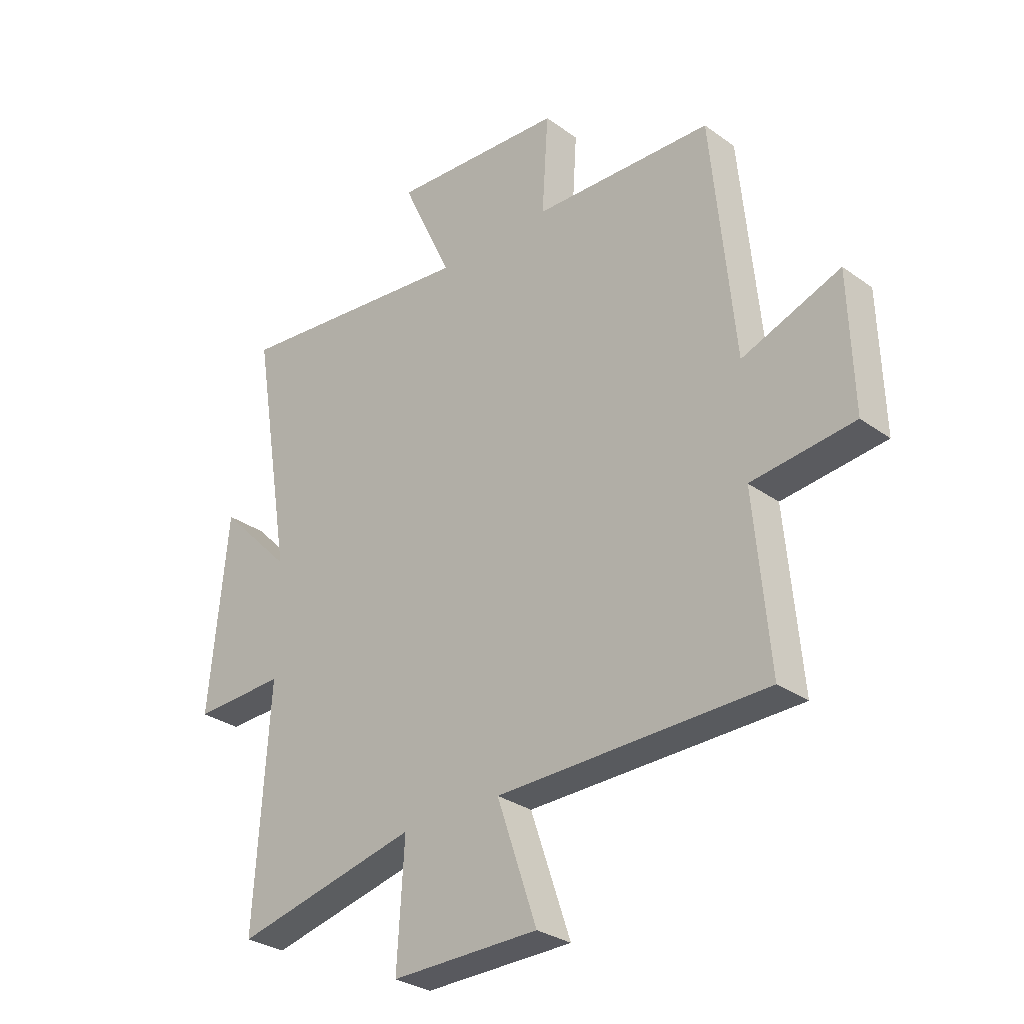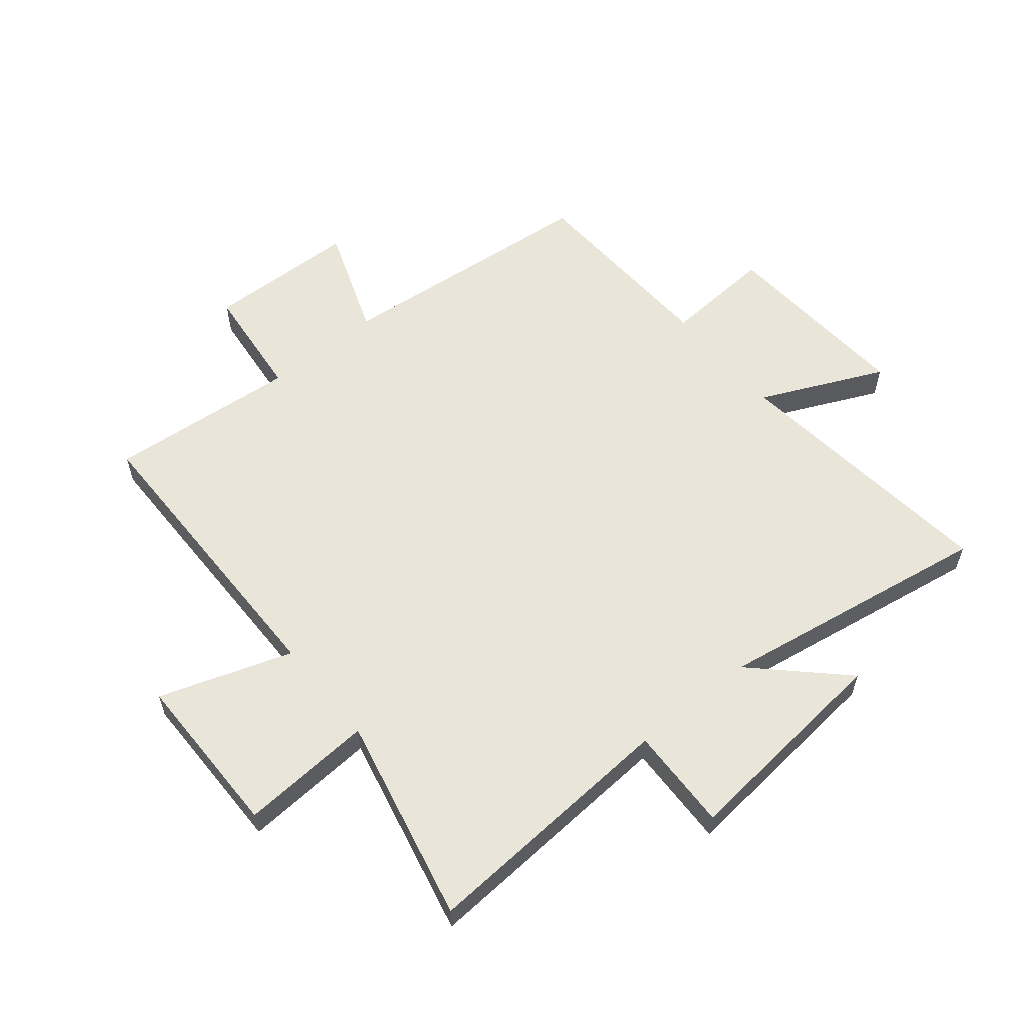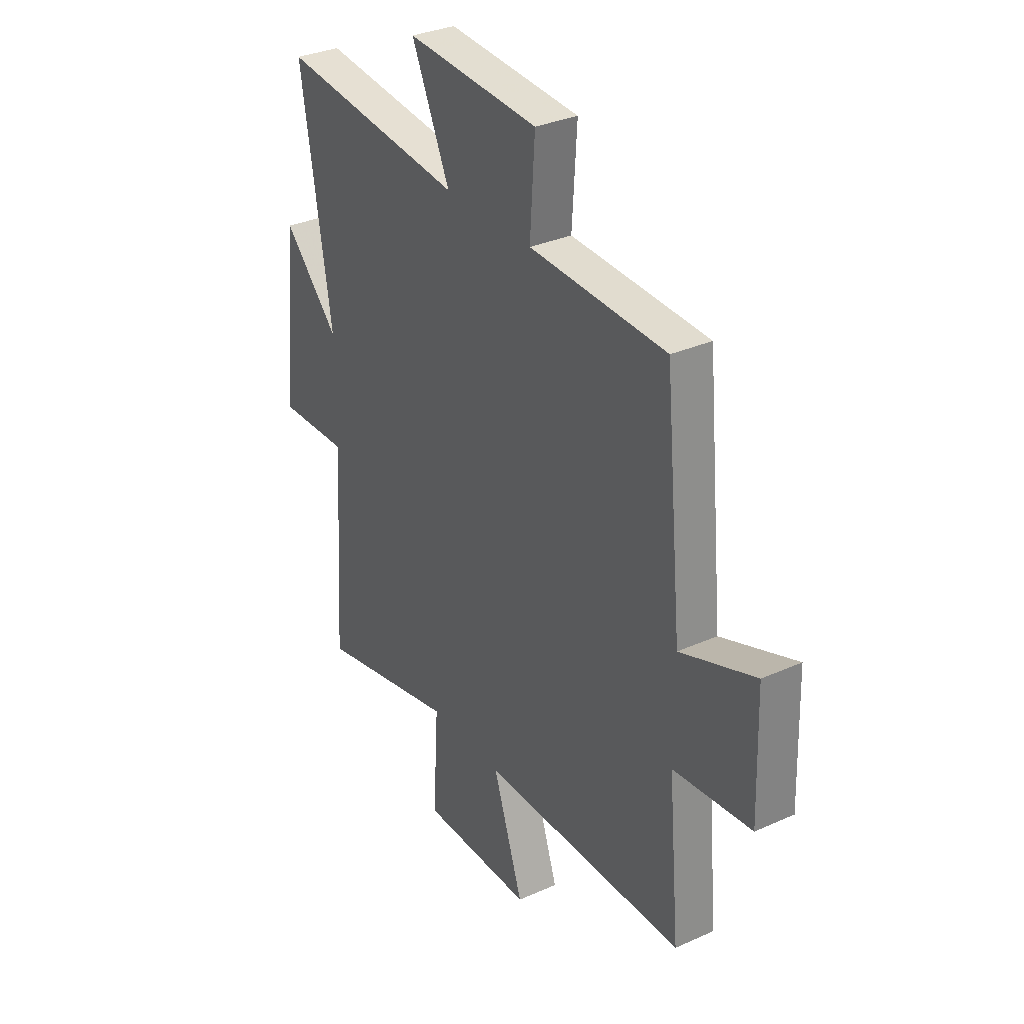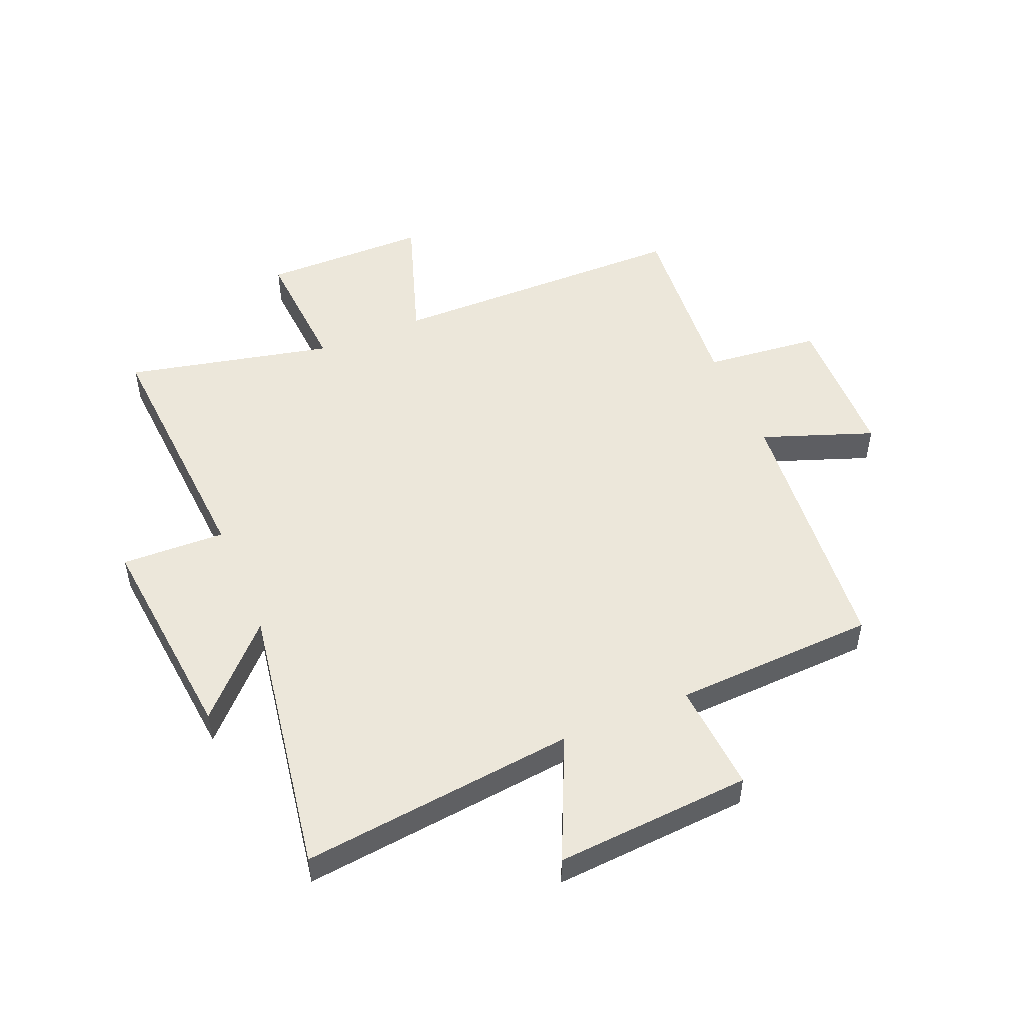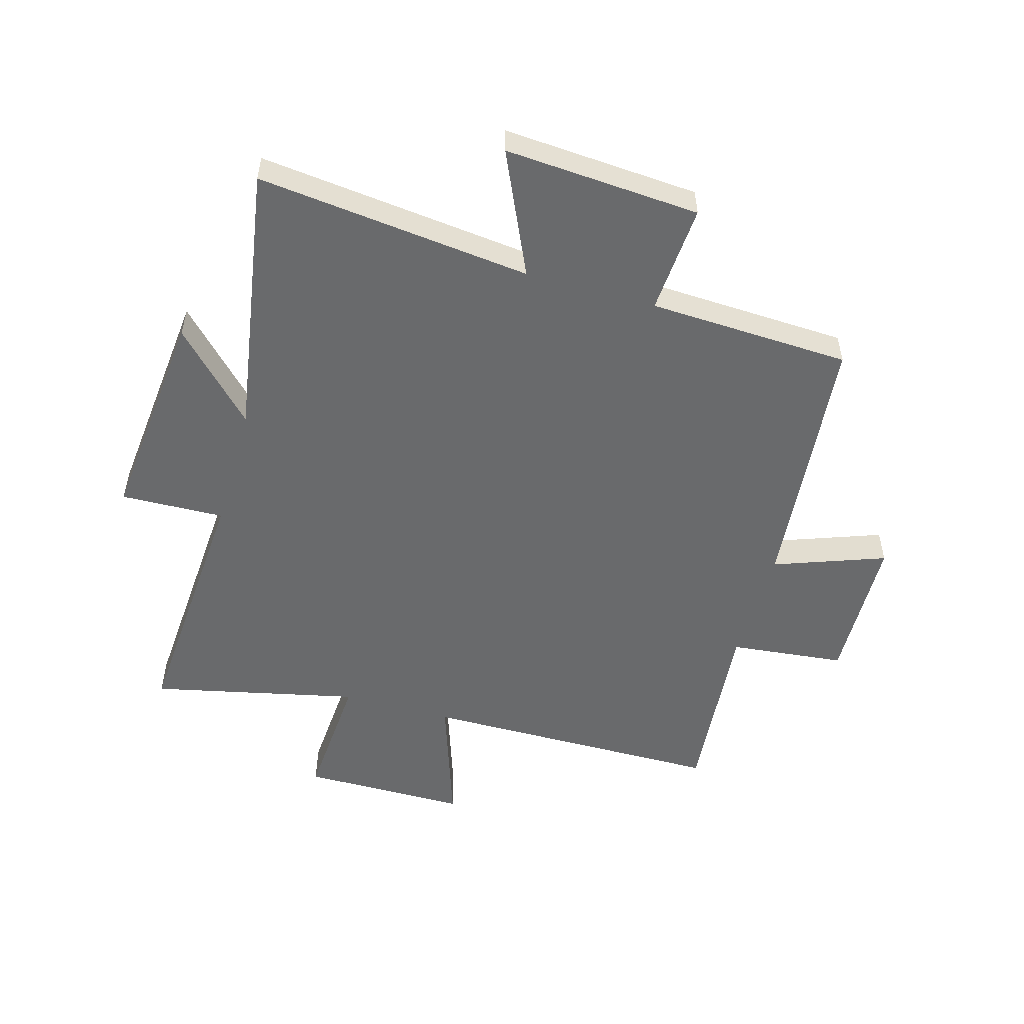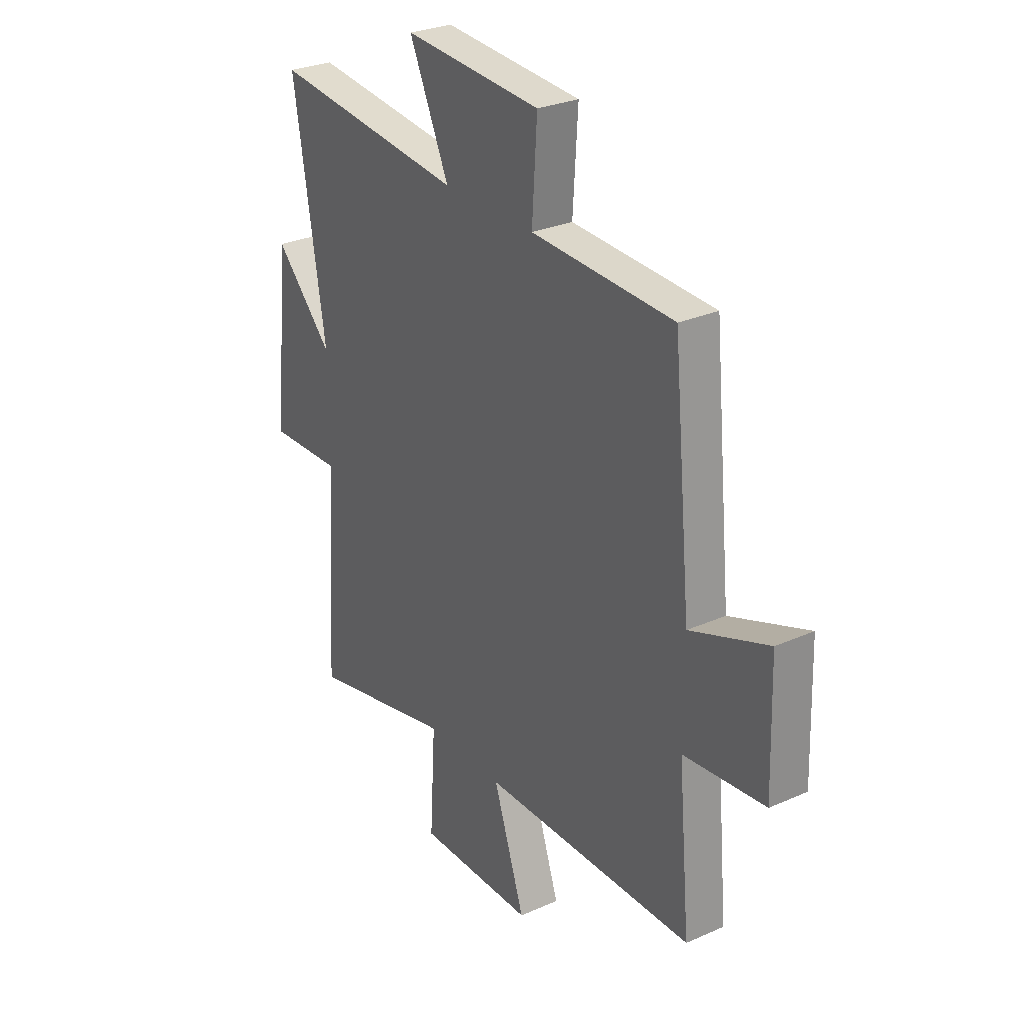
<metadata>
{"format":"obj","ext":"obj","renderer":"f3d","projection":"perspective","resolution":1024,"background":"white","views":[{"elev":-30.1,"azim":43.9,"up":"+Z"},{"elev":58.5,"azim":-129.4,"up":"+Y"},{"elev":32.2,"azim":57.9,"up":"+Z"},{"elev":50.4,"azim":-22.9,"up":"+Y"},{"elev":-52.9,"azim":-16.0,"up":"+Y"},{"elev":28.3,"azim":56.2,"up":"+Z"}]}
</metadata>
<code>
v -0.528 0.07 -0.579
v -0.5 0.07 -0.136
v -0.676 0.07 -0.142
v -0.64 0.07 0.228
v -0.5 0.07 0.084
v -0.577 0.07 0.551
v -0.111 0.07 0.5
v -0.207 0.07 0.709
v 0.125 0.07 0.687
v 0.113 0.07 0.5
v 0.456 0.07 0.486
v 0.5 0.07 0.034
v 0.688 0.07 0.103
v 0.696 0.07 -0.153
v 0.5 0.07 -0.174
v 0.529 0.07 -0.495
v 0.015 0.07 -0.5
v 0.091 0.07 -0.724
v -0.191 0.07 -0.726
v -0.177 0.07 -0.5
v -0.528 0 -0.579
v -0.5 0 -0.136
v -0.676 0 -0.142
v -0.64 0 0.228
v -0.5 0 0.084
v -0.577 0 0.551
v -0.111 0 0.5
v -0.207 0 0.709
v 0.125 0 0.687
v 0.113 0 0.5
v 0.456 0 0.486
v 0.5 0 0.034
v 0.688 0 0.103
v 0.696 0 -0.153
v 0.5 0 -0.174
v 0.529 0 -0.495
v 0.015 0 -0.5
v 0.091 0 -0.724
v -0.191 0 -0.726
v -0.177 0 -0.5
f 17 18 19 20
f 15 16 17 20
f 15 20 1 2
f 12 13 14 15
f 12 15 2
f 11 12 2
f 10 11 2
f 7 8 9 10
f 7 10 2 3
f 5 6 7
f 5 7 3
f 3 4 5
f 40 39 38 37
f 40 37 36 35
f 22 21 40 35
f 35 34 33 32
f 22 35 32
f 22 32 31
f 22 31 30
f 30 29 28 27
f 23 22 30 27
f 27 26 25
f 23 27 25
f 25 24 23
f 1 21 22 2
f 2 22 23 3
f 3 23 24 4
f 4 24 25 5
f 5 25 26 6
f 6 26 27 7
f 7 27 28 8
f 8 28 29 9
f 9 29 30 10
f 10 30 31 11
f 11 31 32 12
f 12 32 33 13
f 13 33 34 14
f 14 34 35 15
f 15 35 36 16
f 16 36 37 17
f 17 37 38 18
f 18 38 39 19
f 19 39 40 20
f 20 40 21 1

</code>
